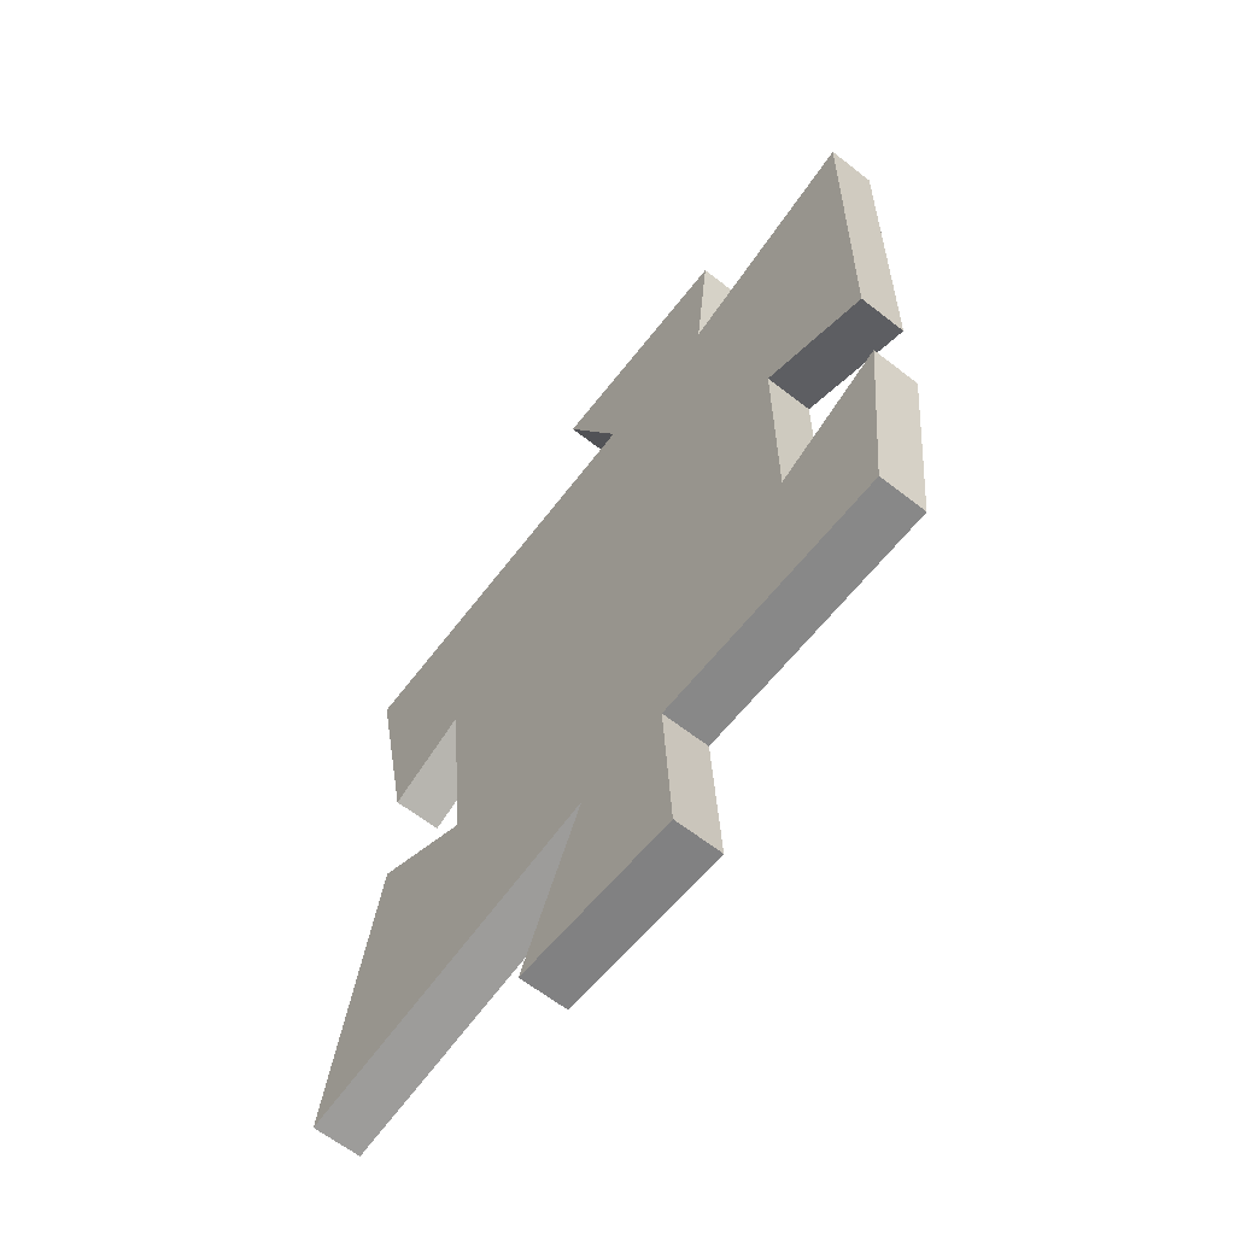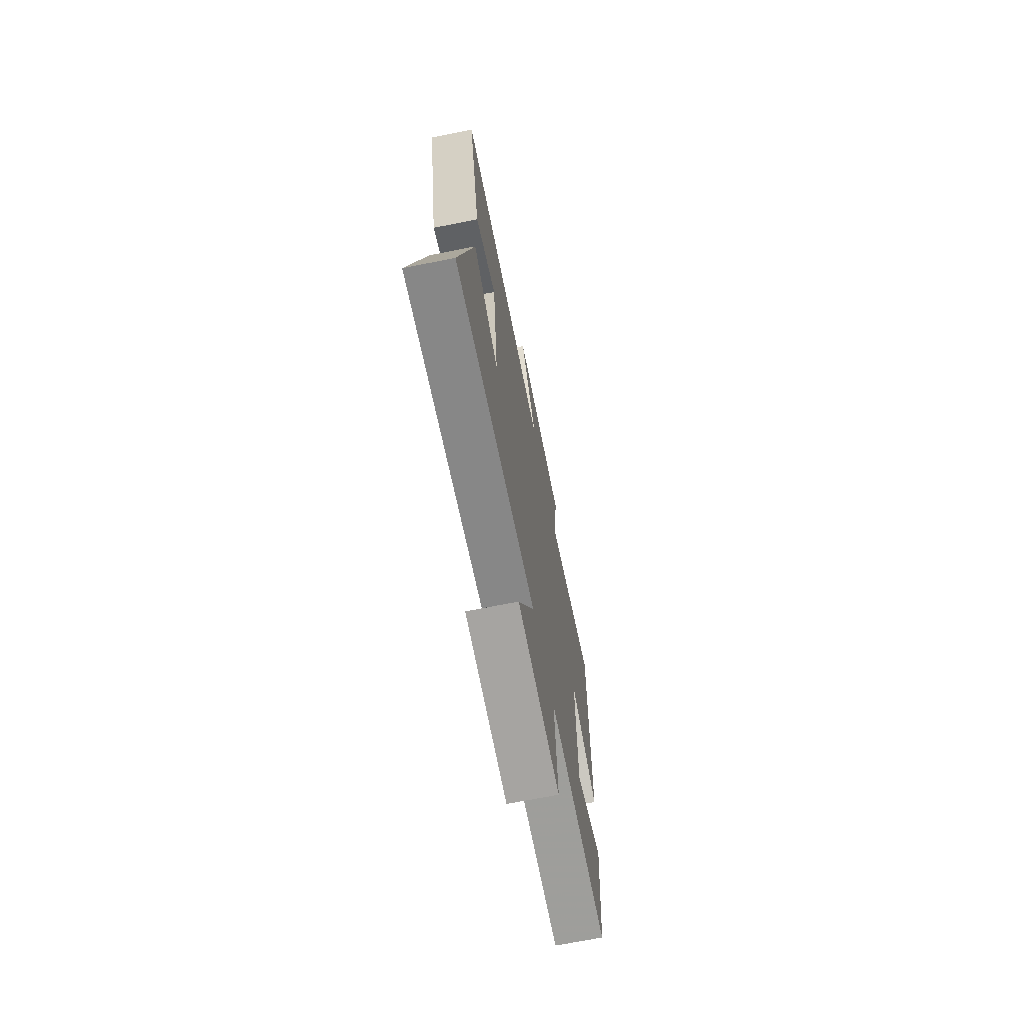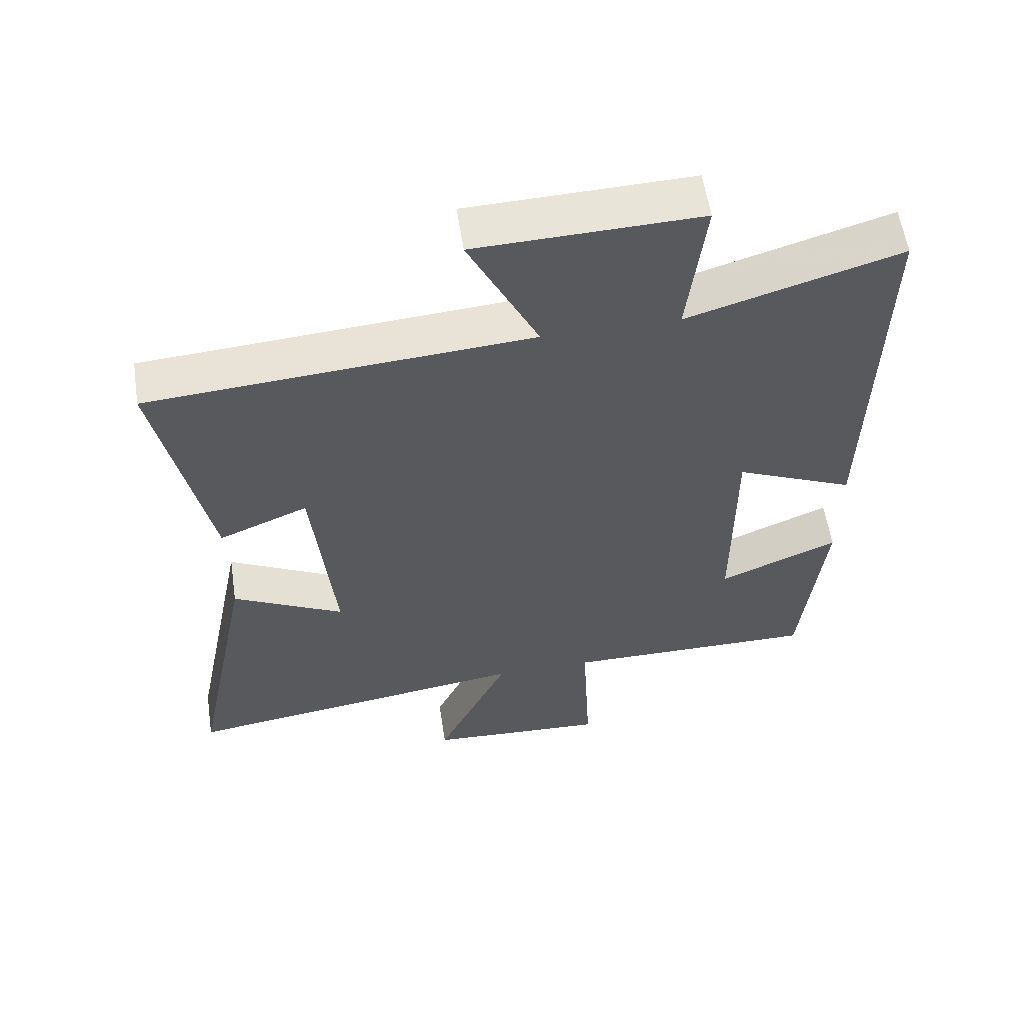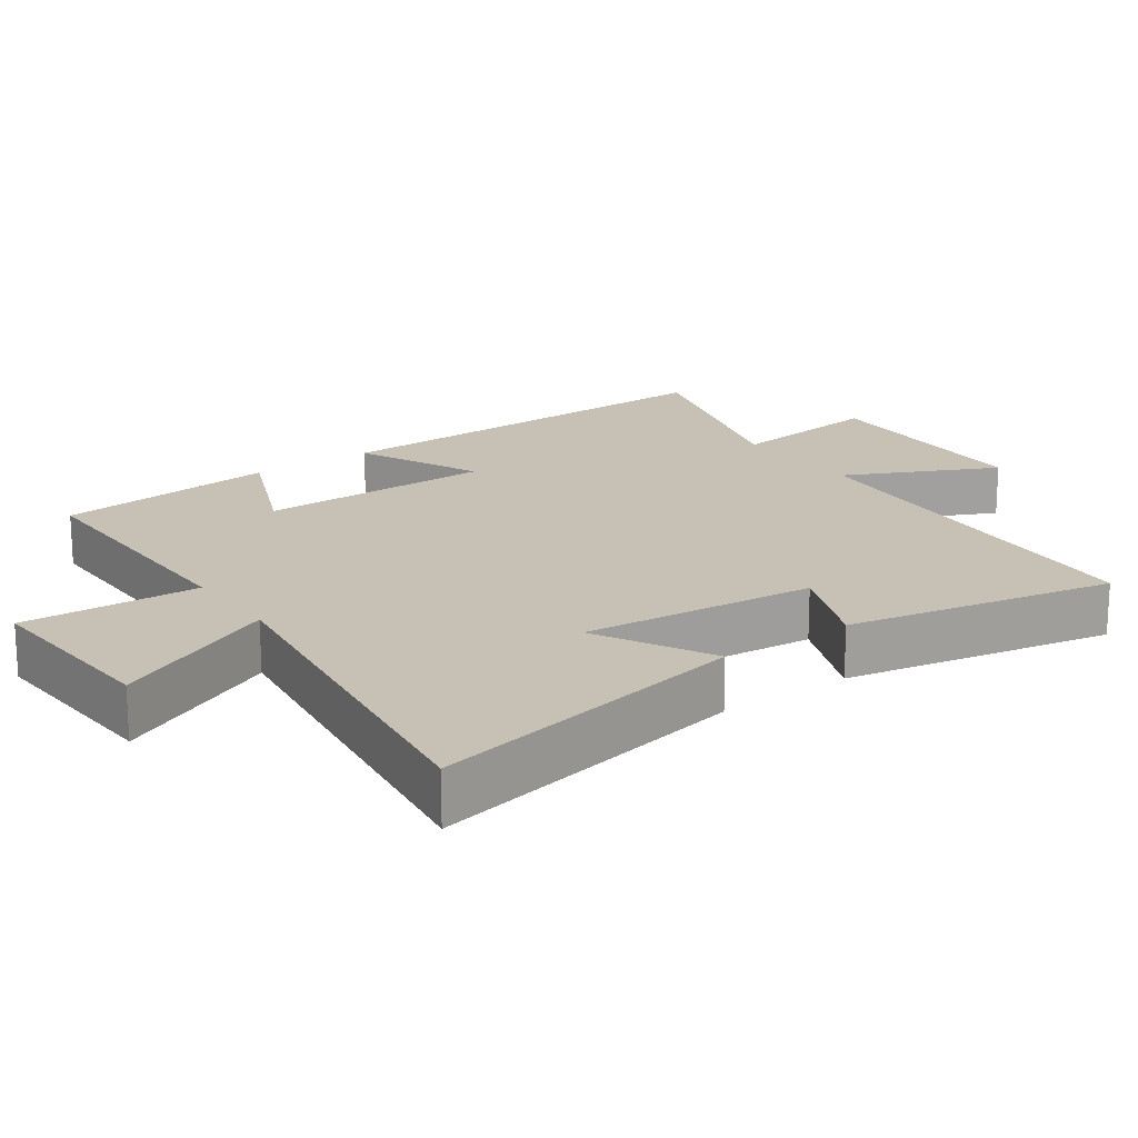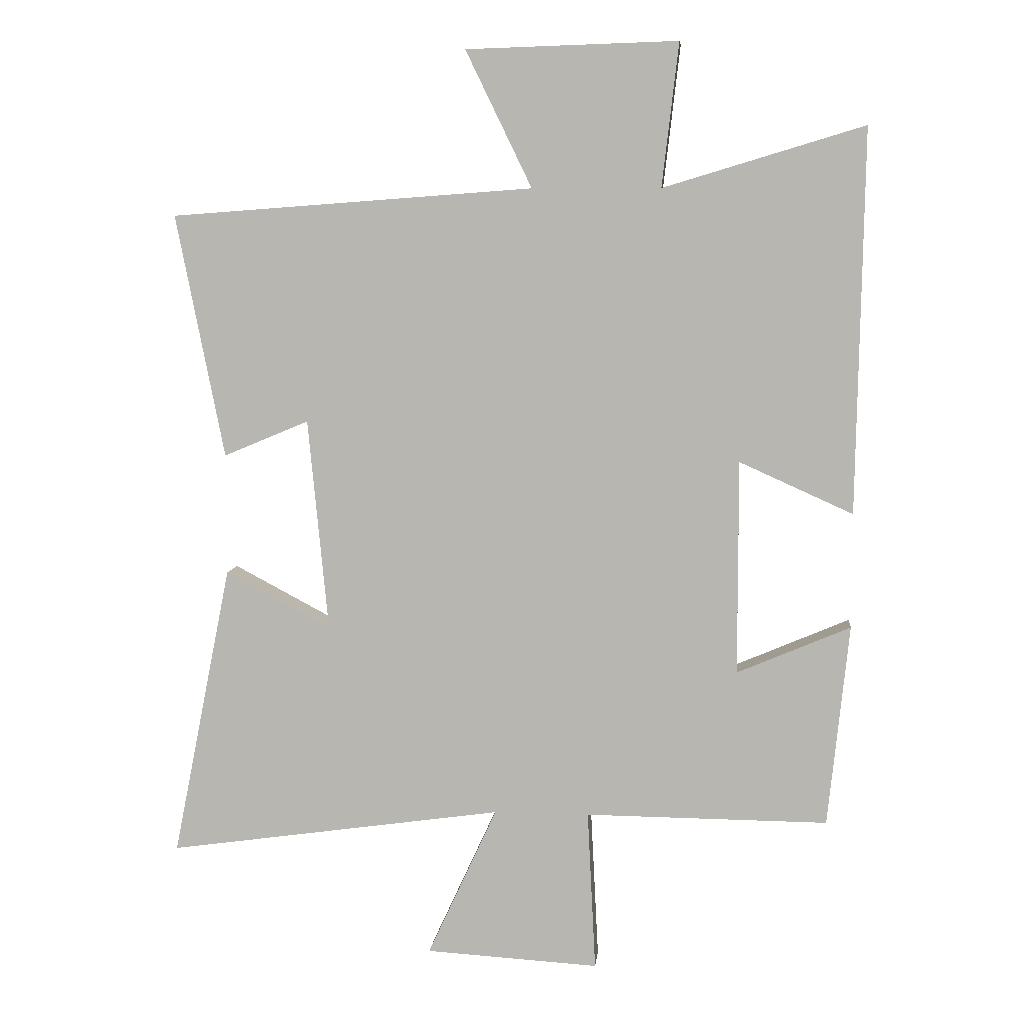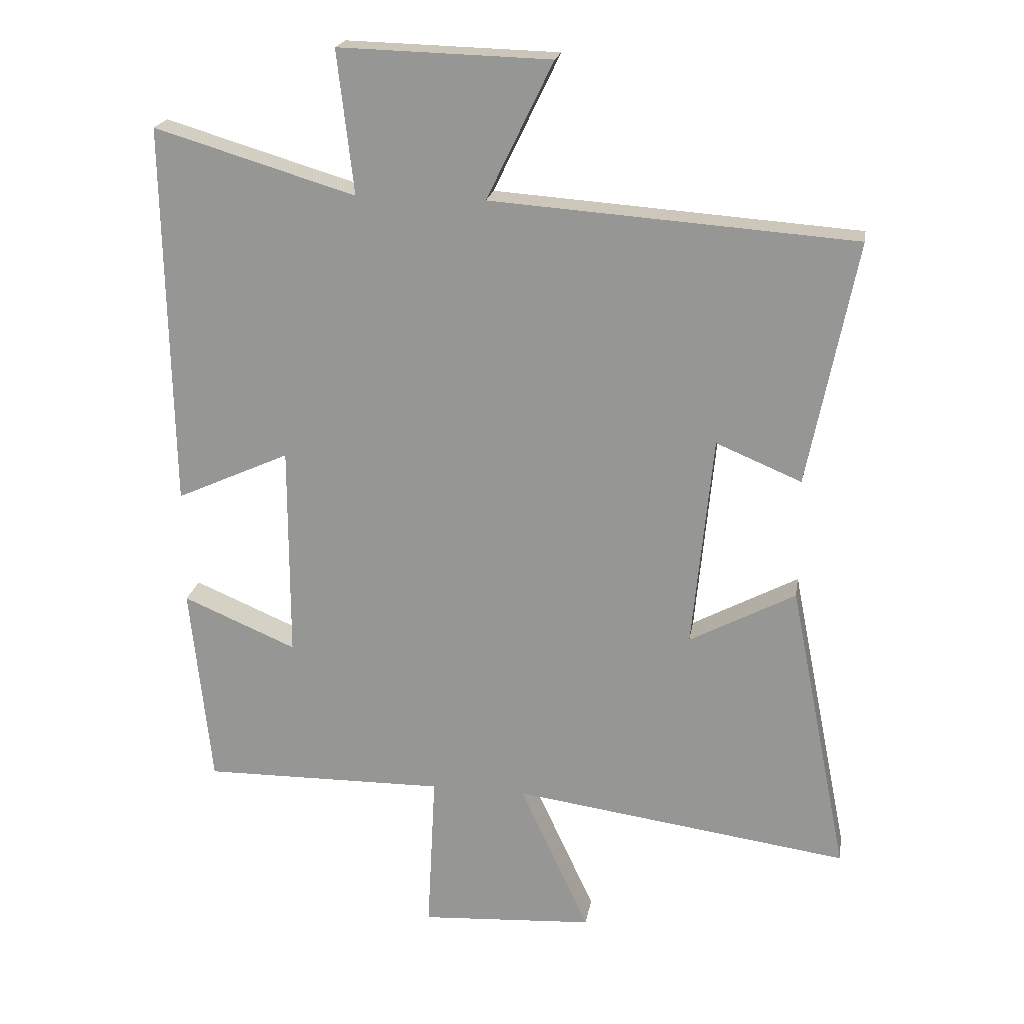
<metadata>
{"format":"obj","ext":"obj","renderer":"f3d","projection":"perspective","resolution":1024,"background":"white","views":[{"elev":-63.3,"azim":51.7,"up":"+Z"},{"elev":-70.3,"azim":-78.8,"up":"+Z"},{"elev":58.2,"azim":-8.6,"up":"+Z"},{"elev":18.5,"azim":-125.5,"up":"+Y"},{"elev":7.2,"azim":5.9,"up":"+Z"},{"elev":20.4,"azim":-170.7,"up":"+Z"}]}
</metadata>
<code>
v 0.467 0.07 -0.503
v 0.086 0.07 -0.5
v 0.099 0.07 -0.752
v -0.173 0.07 -0.736
v -0.064 0.07 -0.5
v -0.592 0.07 -0.575
v -0.5 0.07 -0.114
v -0.334 0.07 -0.202
v -0.366 0.07 0.132
v -0.5 0.07 0.076
v -0.576 0.07 0.458
v -0.006 0.07 0.5
v -0.11 0.07 0.714
v 0.222 0.07 0.724
v 0.196 0.07 0.5
v 0.511 0.07 0.595
v 0.5 0.07 -0.006
v 0.322 0.07 0.074
v 0.322 0.07 -0.262
v 0.5 0.07 -0.186
v 0.467 0 -0.503
v 0.086 0 -0.5
v 0.099 0 -0.752
v -0.173 0 -0.736
v -0.064 0 -0.5
v -0.592 0 -0.575
v -0.5 0 -0.114
v -0.334 0 -0.202
v -0.366 0 0.132
v -0.5 0 0.076
v -0.576 0 0.458
v -0.006 0 0.5
v -0.11 0 0.714
v 0.222 0 0.724
v 0.196 0 0.5
v 0.511 0 0.595
v 0.5 0 -0.006
v 0.322 0 0.074
v 0.322 0 -0.262
v 0.5 0 -0.186
f 19 20 1 2
f 18 19 2
f 15 16 17 18
f 15 18 2
f 12 13 14 15
f 11 12 15
f 10 11 15
f 9 10 15
f 8 9 15 2
f 5 6 7 8
f 5 8 2
f 2 3 4 5
f 22 21 40 39
f 22 39 38
f 38 37 36 35
f 22 38 35
f 35 34 33 32
f 35 32 31
f 35 31 30
f 35 30 29
f 22 35 29 28
f 28 27 26 25
f 22 28 25
f 25 24 23 22
f 1 21 22 2
f 2 22 23 3
f 3 23 24 4
f 4 24 25 5
f 5 25 26 6
f 6 26 27 7
f 7 27 28 8
f 8 28 29 9
f 9 29 30 10
f 10 30 31 11
f 11 31 32 12
f 12 32 33 13
f 13 33 34 14
f 14 34 35 15
f 15 35 36 16
f 16 36 37 17
f 17 37 38 18
f 18 38 39 19
f 19 39 40 20
f 20 40 21 1

</code>
